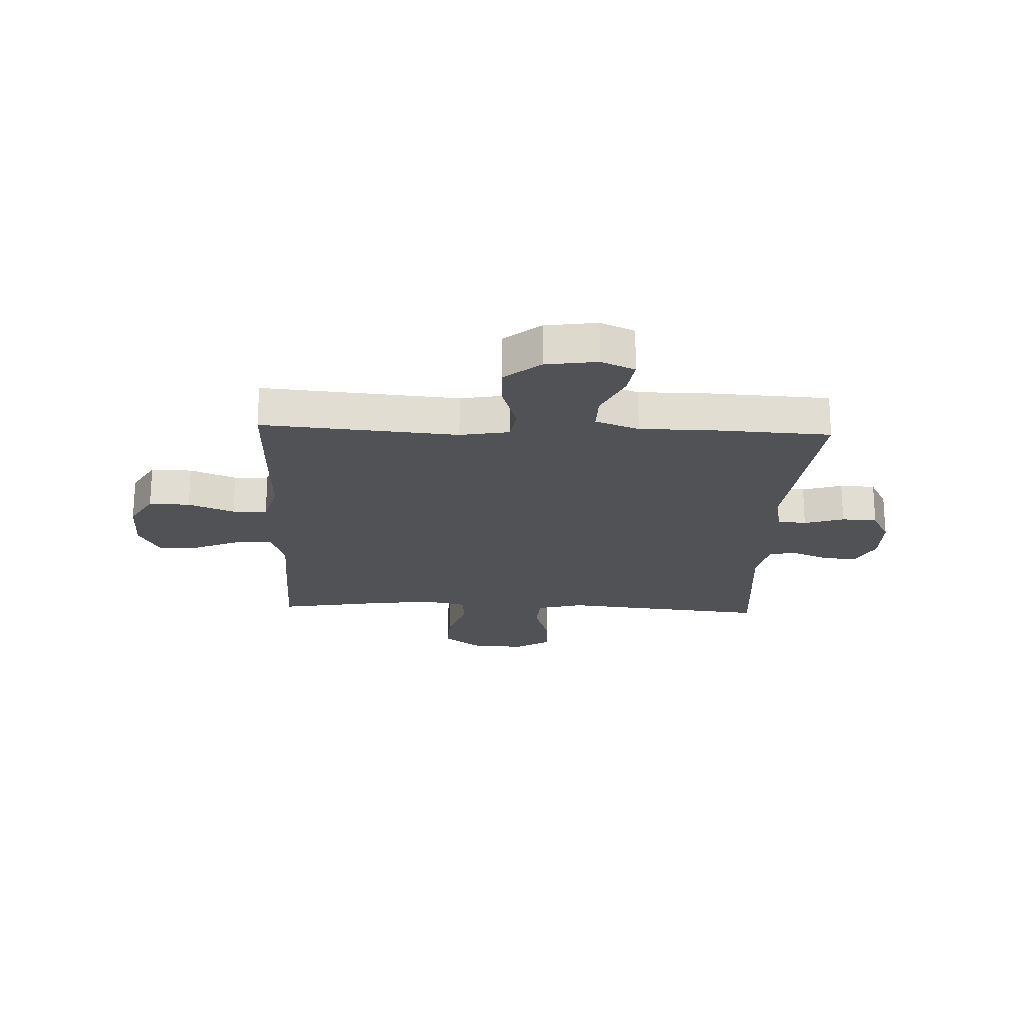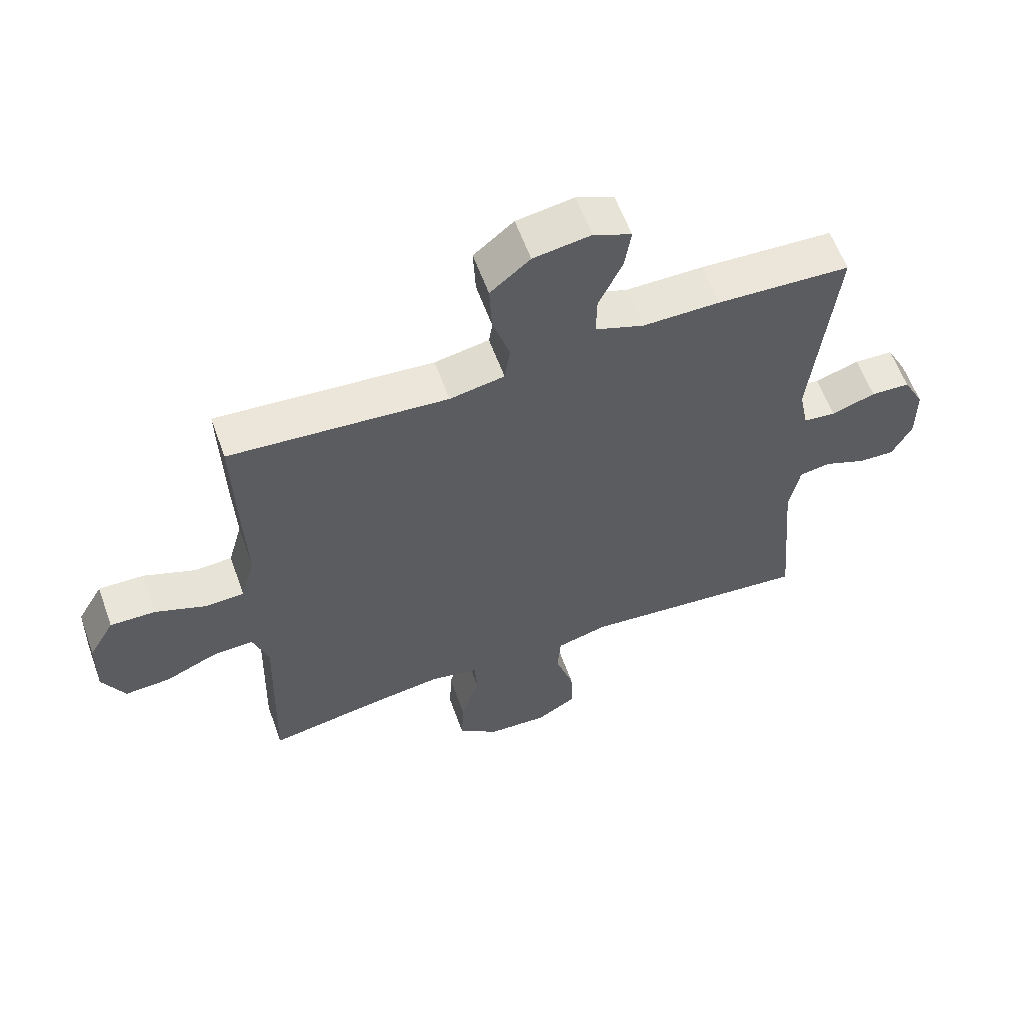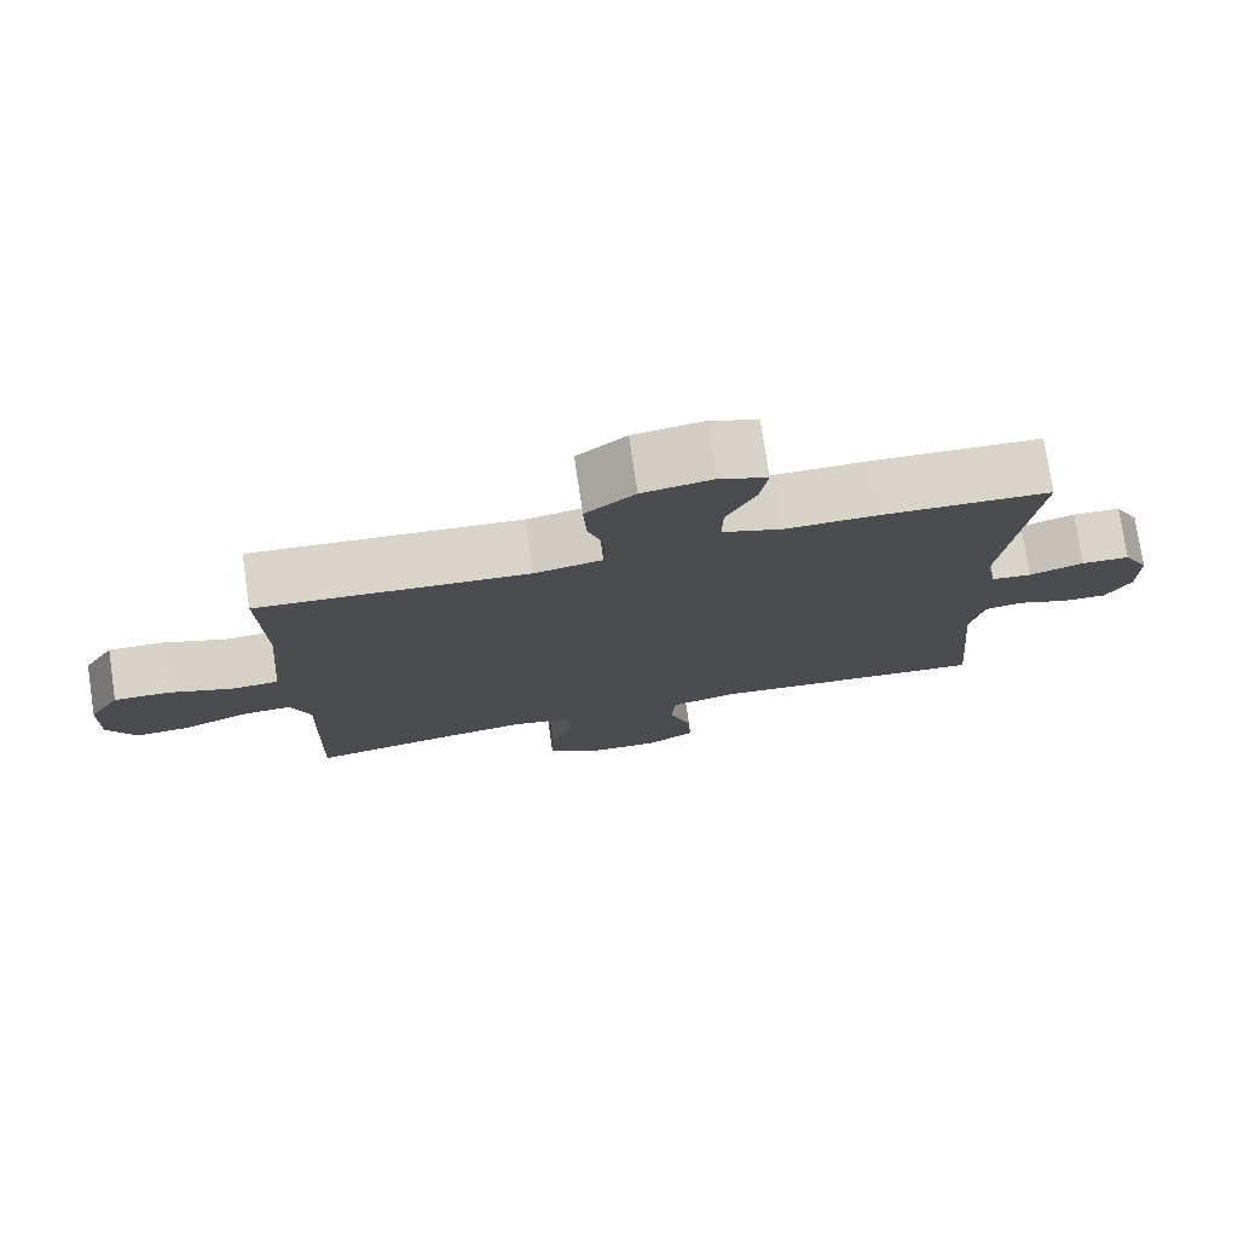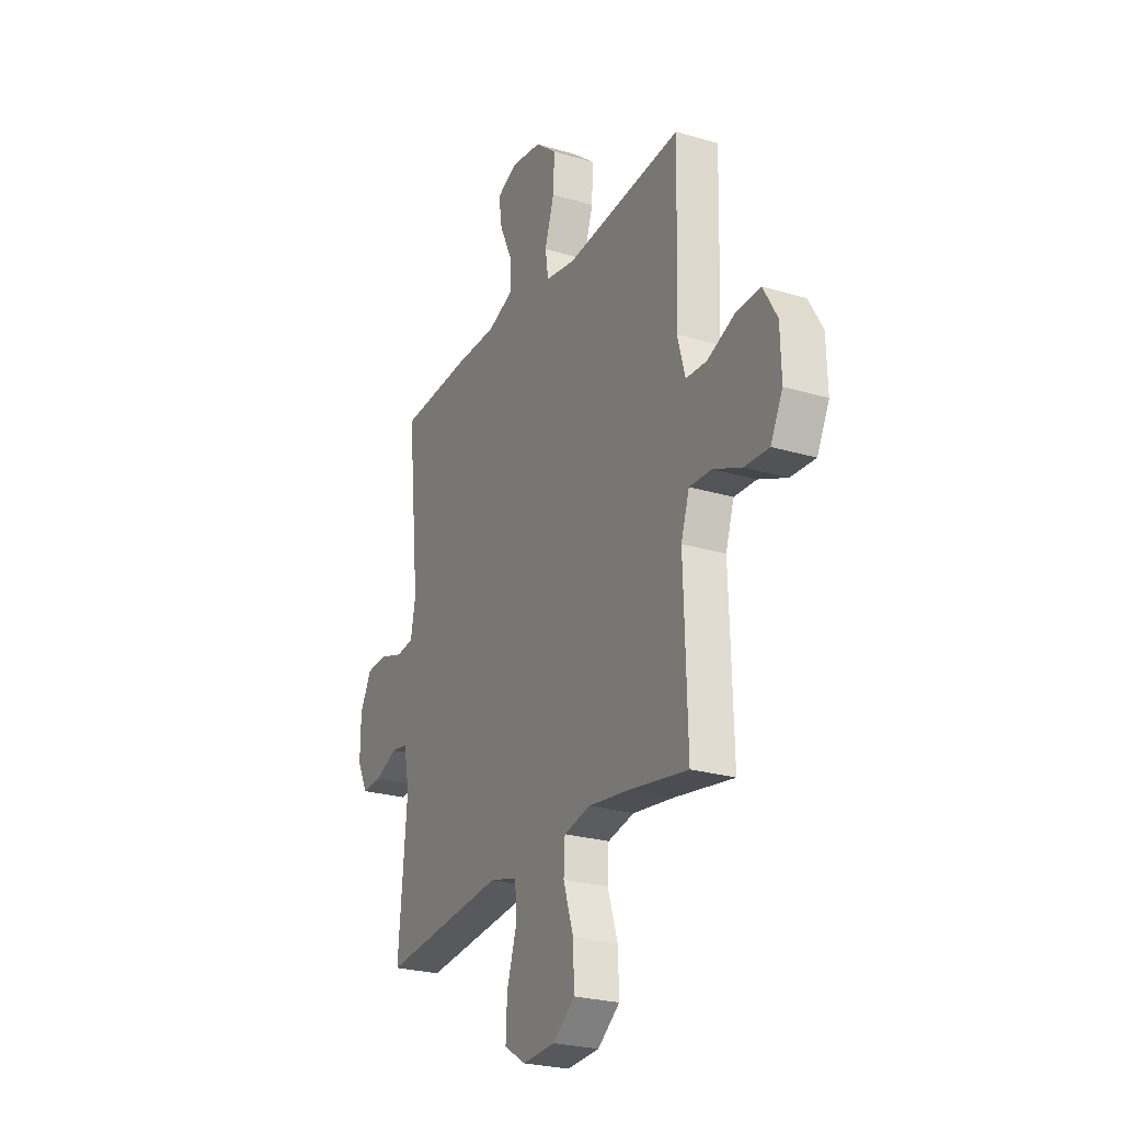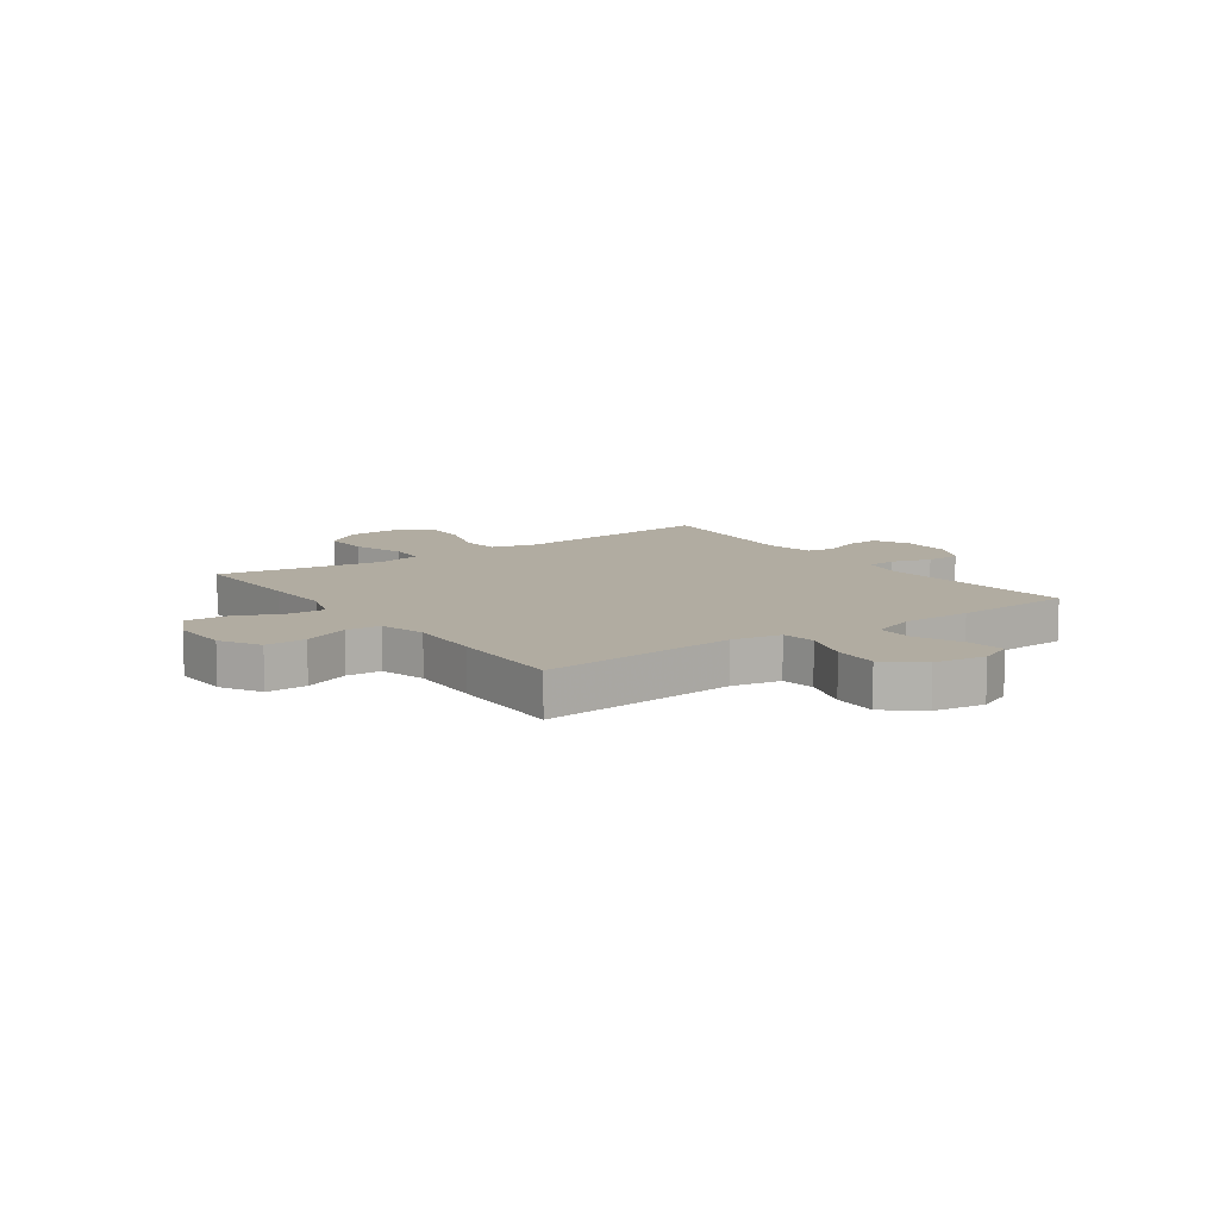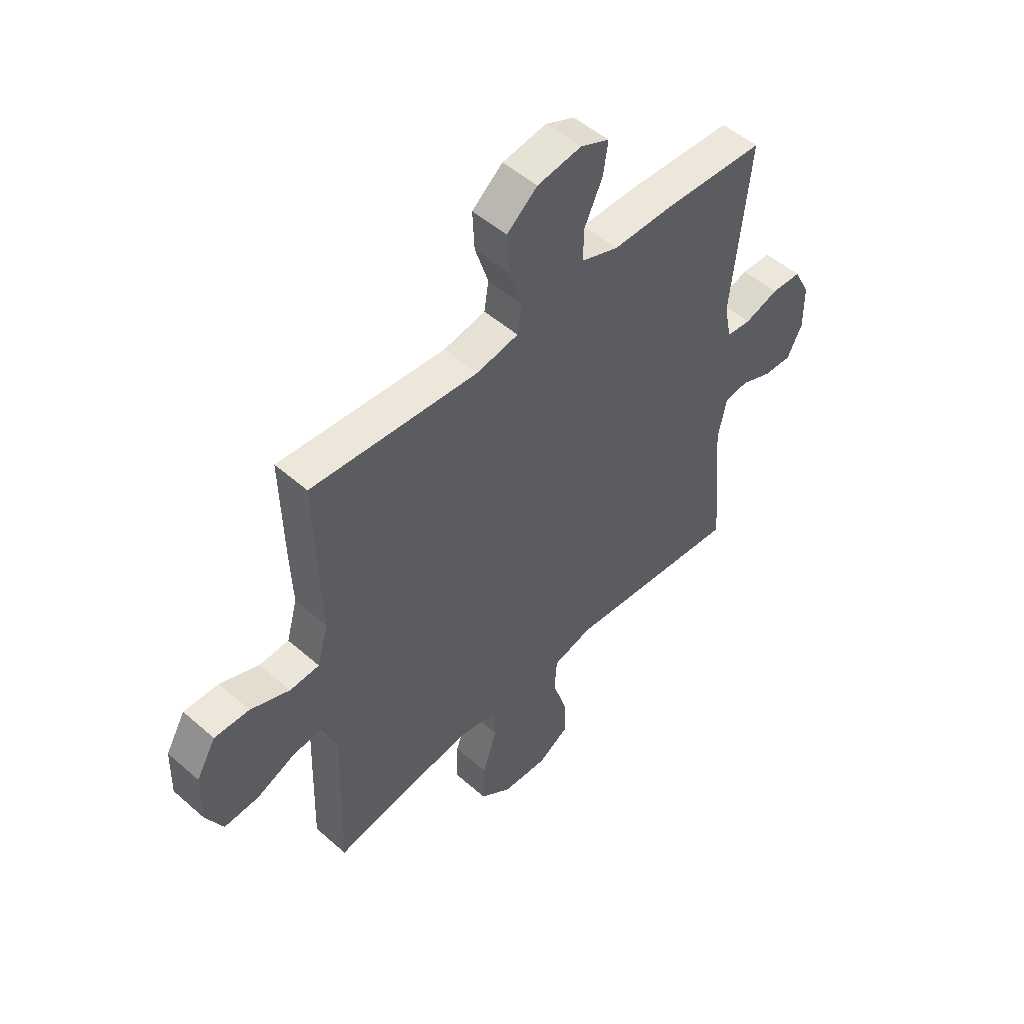
<metadata>
{"format":"obj","ext":"obj","renderer":"f3d","projection":"perspective","resolution":1024,"background":"white","views":[{"elev":-20.9,"azim":-2.5,"up":"+Y"},{"elev":60.1,"azim":-19.9,"up":"+Z"},{"elev":76.8,"azim":-8.5,"up":"+Z"},{"elev":-25.2,"azim":-115.7,"up":"+Z"},{"elev":10.2,"azim":-35.3,"up":"+Y"},{"elev":51.1,"azim":-46.4,"up":"+Z"}]}
</metadata>
<code>
v 0.5 0.07 -0.5
v 0.257 0.07 -0.476
v 0.129 0.07 -0.463
v 0.046 0.07 -0.485
v 0.041 0.07 -0.556
v 0.071 0.07 -0.65
v 0.075 0.07 -0.732
v 0.01 0.07 -0.772
v -0.086 0.07 -0.766
v -0.152 0.07 -0.716
v -0.149 0.07 -0.63
v -0.119 0.07 -0.537
v -0.123 0.07 -0.47
v -0.202 0.07 -0.453
v -0.325 0.07 -0.47
v -0.5 0.07 -0.5
v -0.494 0.07 -0.289
v -0.49 0.07 -0.168
v -0.515 0.07 -0.092
v -0.581 0.07 -0.095
v -0.665 0.07 -0.131
v -0.738 0.07 -0.135
v -0.774 0.07 -0.064
v -0.771 0.07 0.04
v -0.73 0.07 0.111
v -0.657 0.07 0.109
v -0.575 0.07 0.076
v -0.513 0.07 0.079
v -0.49 0.07 0.162
v -0.495 0.07 0.291
v -0.5 0.07 0.5
v -0.15 0.07 0.471
v -0.062 0.07 0.487
v -0.053 0.07 0.548
v -0.081 0.07 0.635
v -0.085 0.07 0.716
v -0.021 0.07 0.769
v 0.071 0.07 0.783
v 0.132 0.07 0.756
v 0.122 0.07 0.689
v 0.084 0.07 0.607
v 0.083 0.07 0.54
v 0.161 0.07 0.511
v 0.286 0.07 0.511
v 0.5 0.07 0.5
v 0.463 0.07 0.144
v 0.478 0.07 0.068
v 0.53 0.07 0.062
v 0.601 0.07 0.085
v 0.664 0.07 0.082
v 0.698 0.07 0.016
v 0.699 0.07 -0.078
v 0.667 0.07 -0.141
v 0.608 0.07 -0.138
v 0.541 0.07 -0.11
v 0.491 0.07 -0.118
v 0.474 0.07 -0.204
v 0.5 0 -0.5
v 0.257 0 -0.476
v 0.129 0 -0.463
v 0.046 0 -0.485
v 0.041 0 -0.556
v 0.071 0 -0.65
v 0.075 0 -0.732
v 0.01 0 -0.772
v -0.086 0 -0.766
v -0.152 0 -0.716
v -0.149 0 -0.63
v -0.119 0 -0.537
v -0.123 0 -0.47
v -0.202 0 -0.453
v -0.325 0 -0.47
v -0.5 0 -0.5
v -0.494 0 -0.289
v -0.49 0 -0.168
v -0.515 0 -0.092
v -0.581 0 -0.095
v -0.665 0 -0.131
v -0.738 0 -0.135
v -0.774 0 -0.064
v -0.771 0 0.04
v -0.73 0 0.111
v -0.657 0 0.109
v -0.575 0 0.076
v -0.513 0 0.079
v -0.49 0 0.162
v -0.495 0 0.291
v -0.5 0 0.5
v -0.15 0 0.471
v -0.062 0 0.487
v -0.053 0 0.548
v -0.081 0 0.635
v -0.085 0 0.716
v -0.021 0 0.769
v 0.071 0 0.783
v 0.132 0 0.756
v 0.122 0 0.689
v 0.084 0 0.607
v 0.083 0 0.54
v 0.161 0 0.511
v 0.286 0 0.511
v 0.5 0 0.5
v 0.463 0 0.144
v 0.478 0 0.068
v 0.53 0 0.062
v 0.601 0 0.085
v 0.664 0 0.082
v 0.698 0 0.016
v 0.699 0 -0.078
v 0.667 0 -0.141
v 0.608 0 -0.138
v 0.541 0 -0.11
v 0.491 0 -0.118
v 0.474 0 -0.204
f 53 54 55
f 52 53 55
f 51 52 55
f 50 51 55
f 49 50 55
f 48 49 55
f 47 48 55 56
f 46 47 56 57
f 43 44 45 46
f 42 43 46 57
f 39 40 41
f 38 39 41
f 37 38 41
f 36 37 41
f 35 36 41
f 34 35 41
f 33 34 41 42
f 29 30 31 32
f 28 29 32 33
f 25 26 27
f 24 25 27
f 23 24 27
f 22 23 27
f 21 22 27
f 20 21 27
f 19 20 27 28
f 1 2 3
f 57 1 3
f 42 57 3
f 33 42 3
f 28 33 3
f 19 28 3
f 18 19 3
f 10 11 12
f 9 10 12
f 8 9 12
f 7 8 12
f 6 7 12
f 5 6 12
f 4 5 12 13
f 3 4 13 14
f 15 16 17 18
f 14 15 18
f 3 14 18
f 112 111 110
f 112 110 109
f 112 109 108
f 112 108 107
f 112 107 106
f 112 106 105
f 113 112 105 104
f 114 113 104 103
f 103 102 101 100
f 114 103 100 99
f 98 97 96
f 98 96 95
f 98 95 94
f 98 94 93
f 98 93 92
f 98 92 91
f 99 98 91 90
f 89 88 87 86
f 90 89 86 85
f 84 83 82
f 84 82 81
f 84 81 80
f 84 80 79
f 84 79 78
f 84 78 77
f 85 84 77 76
f 60 59 58
f 60 58 114
f 60 114 99
f 60 99 90
f 60 90 85
f 60 85 76
f 60 76 75
f 69 68 67
f 69 67 66
f 69 66 65
f 69 65 64
f 69 64 63
f 69 63 62
f 70 69 62 61
f 71 70 61 60
f 75 74 73 72
f 75 72 71
f 75 71 60
f 1 58 59 2
f 2 59 60 3
f 3 60 61 4
f 4 61 62 5
f 5 62 63 6
f 6 63 64 7
f 7 64 65 8
f 8 65 66 9
f 9 66 67 10
f 10 67 68 11
f 11 68 69 12
f 12 69 70 13
f 13 70 71 14
f 14 71 72 15
f 15 72 73 16
f 16 73 74 17
f 17 74 75 18
f 18 75 76 19
f 19 76 77 20
f 20 77 78 21
f 21 78 79 22
f 22 79 80 23
f 23 80 81 24
f 24 81 82 25
f 25 82 83 26
f 26 83 84 27
f 27 84 85 28
f 28 85 86 29
f 29 86 87 30
f 30 87 88 31
f 31 88 89 32
f 32 89 90 33
f 33 90 91 34
f 34 91 92 35
f 35 92 93 36
f 36 93 94 37
f 37 94 95 38
f 38 95 96 39
f 39 96 97 40
f 40 97 98 41
f 41 98 99 42
f 42 99 100 43
f 43 100 101 44
f 44 101 102 45
f 45 102 103 46
f 46 103 104 47
f 47 104 105 48
f 48 105 106 49
f 49 106 107 50
f 50 107 108 51
f 51 108 109 52
f 52 109 110 53
f 53 110 111 54
f 54 111 112 55
f 55 112 113 56
f 56 113 114 57
f 57 114 58 1

</code>
